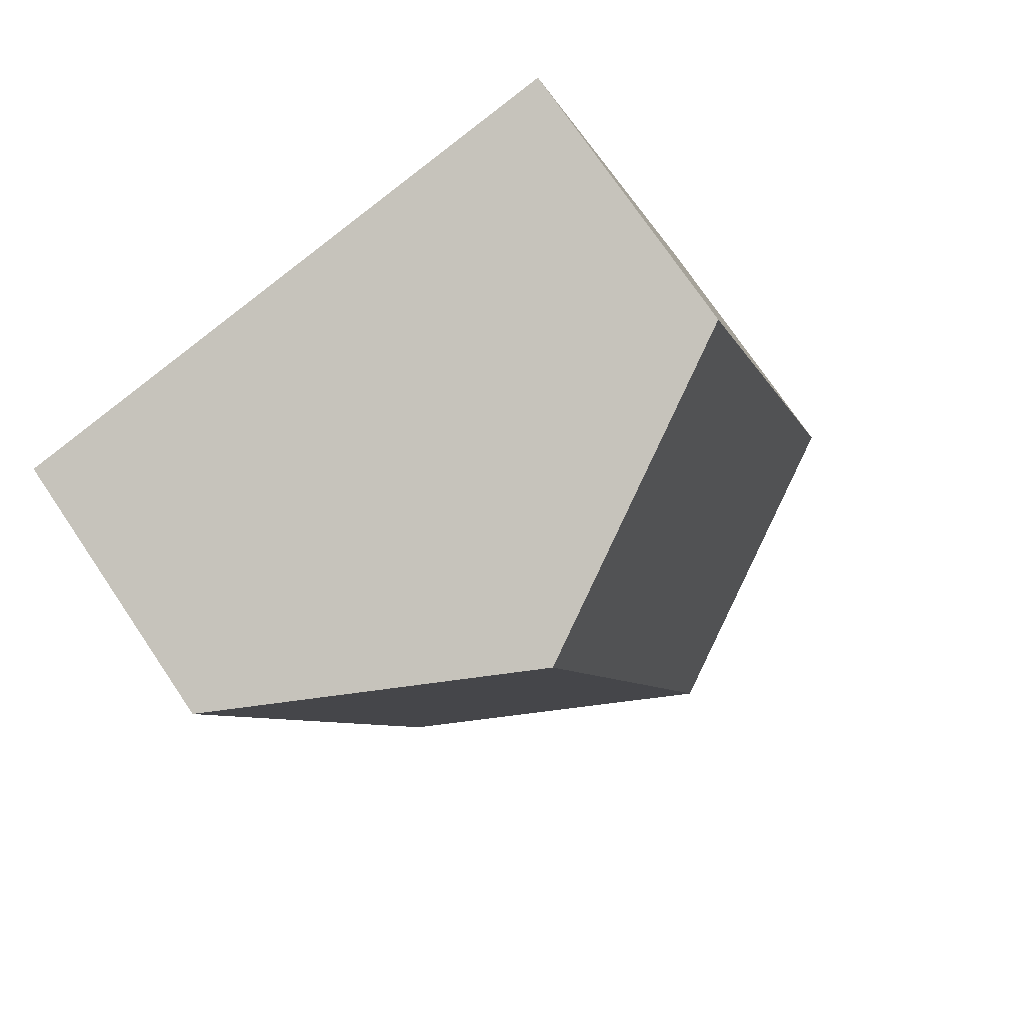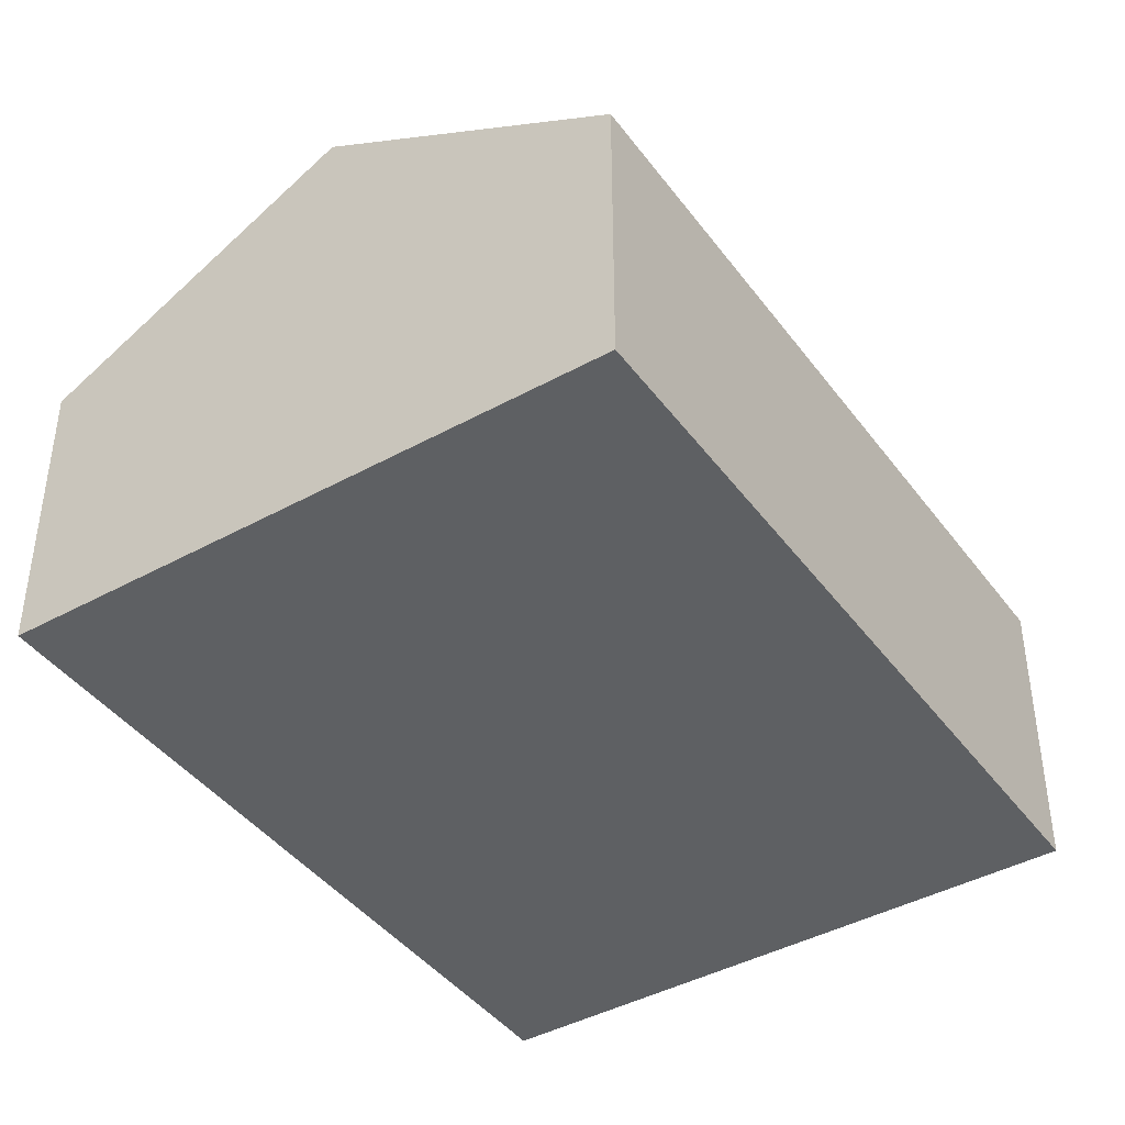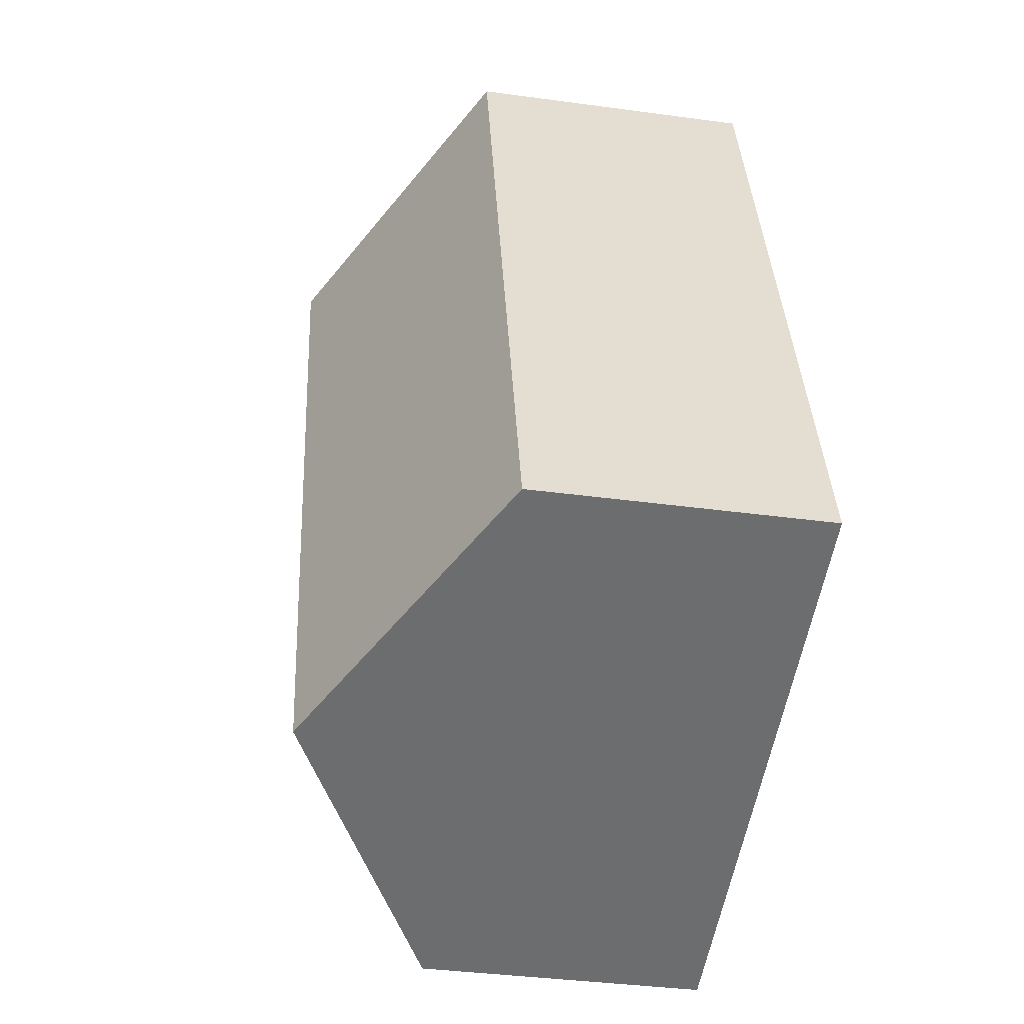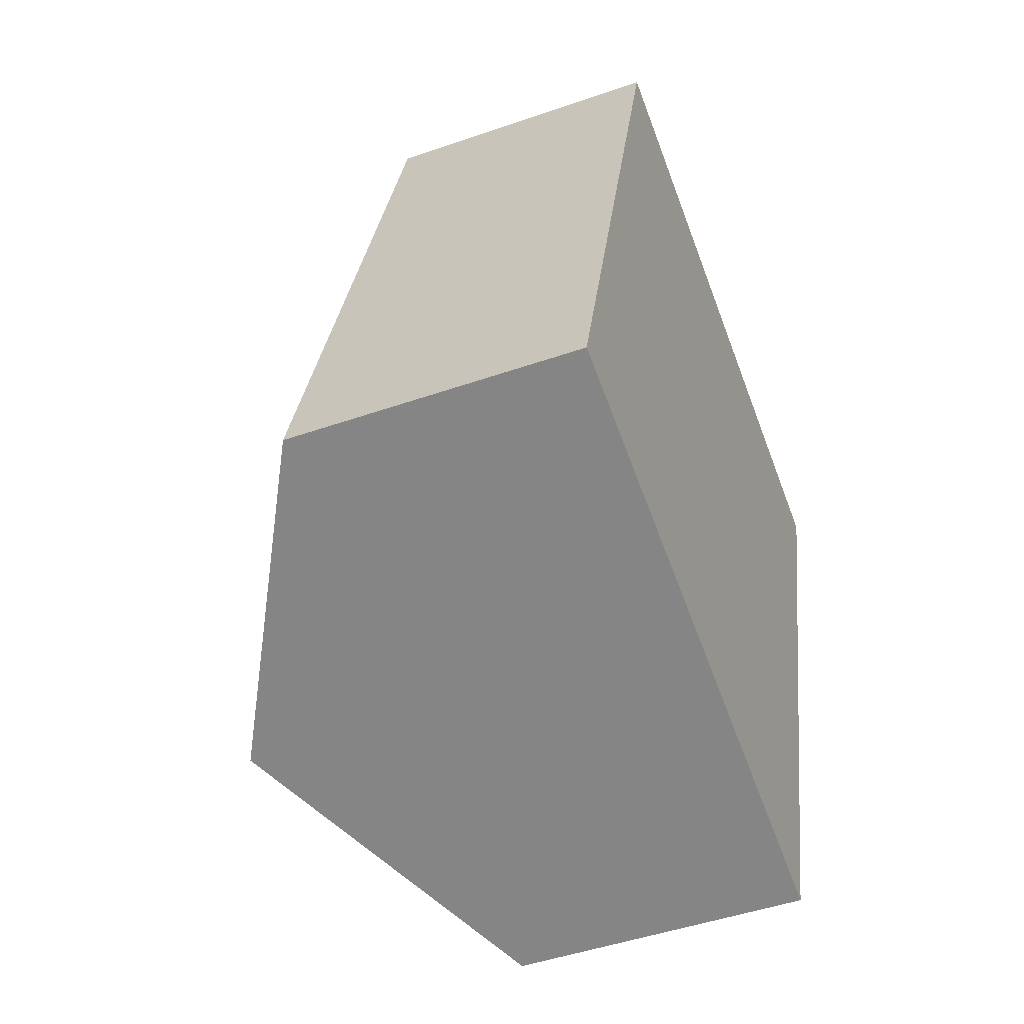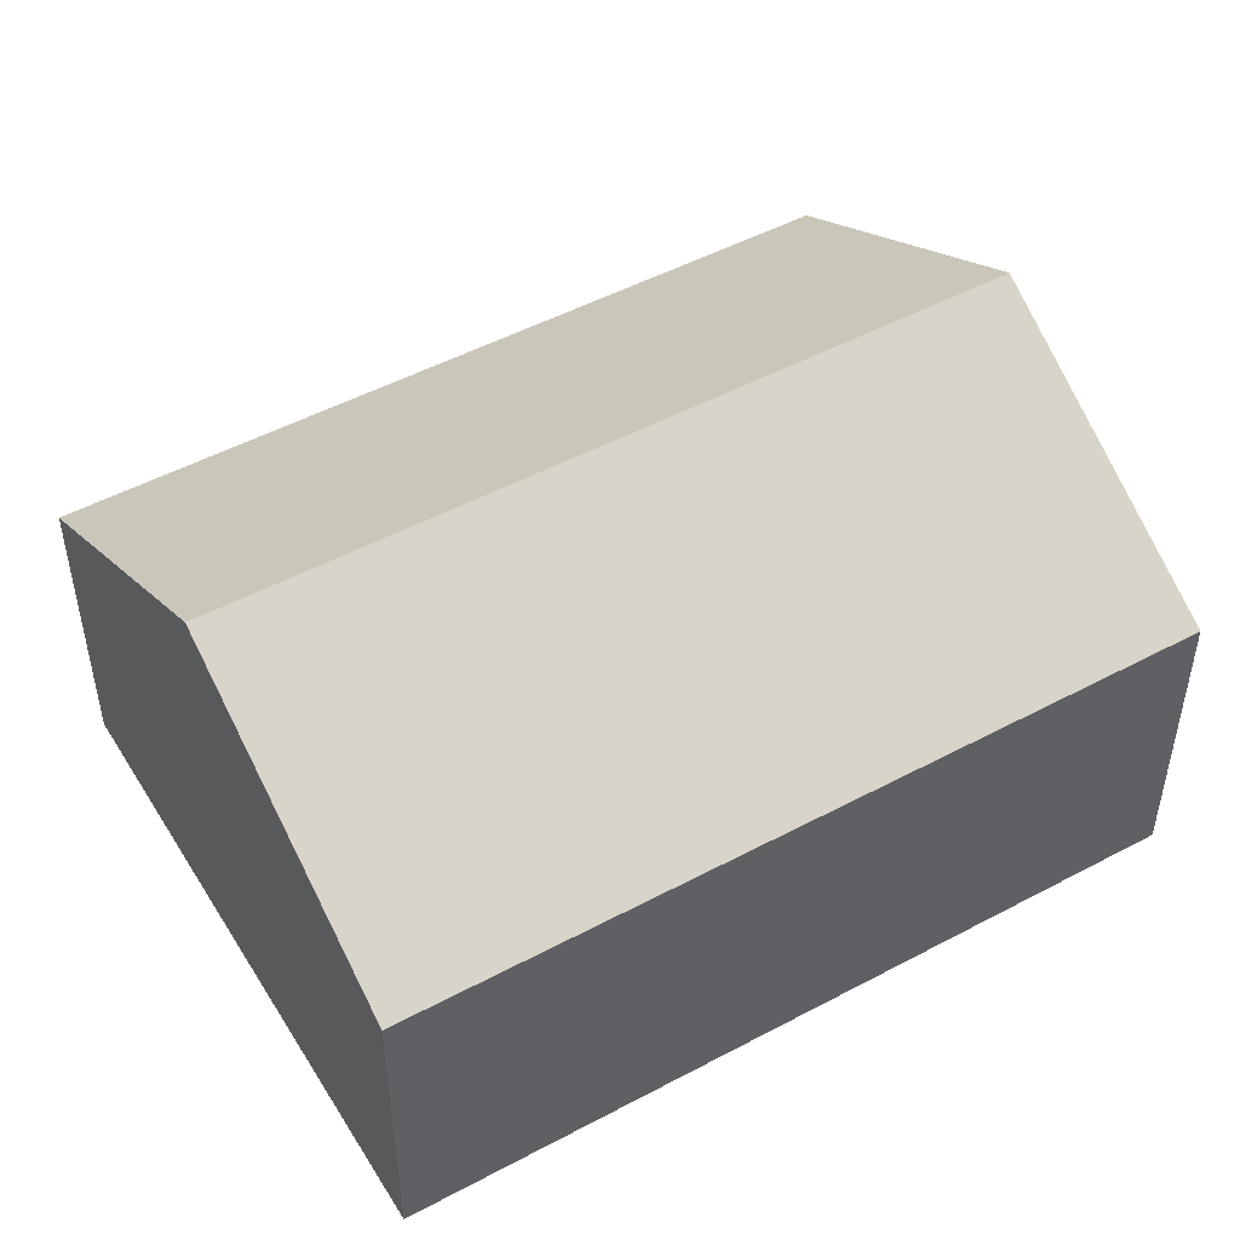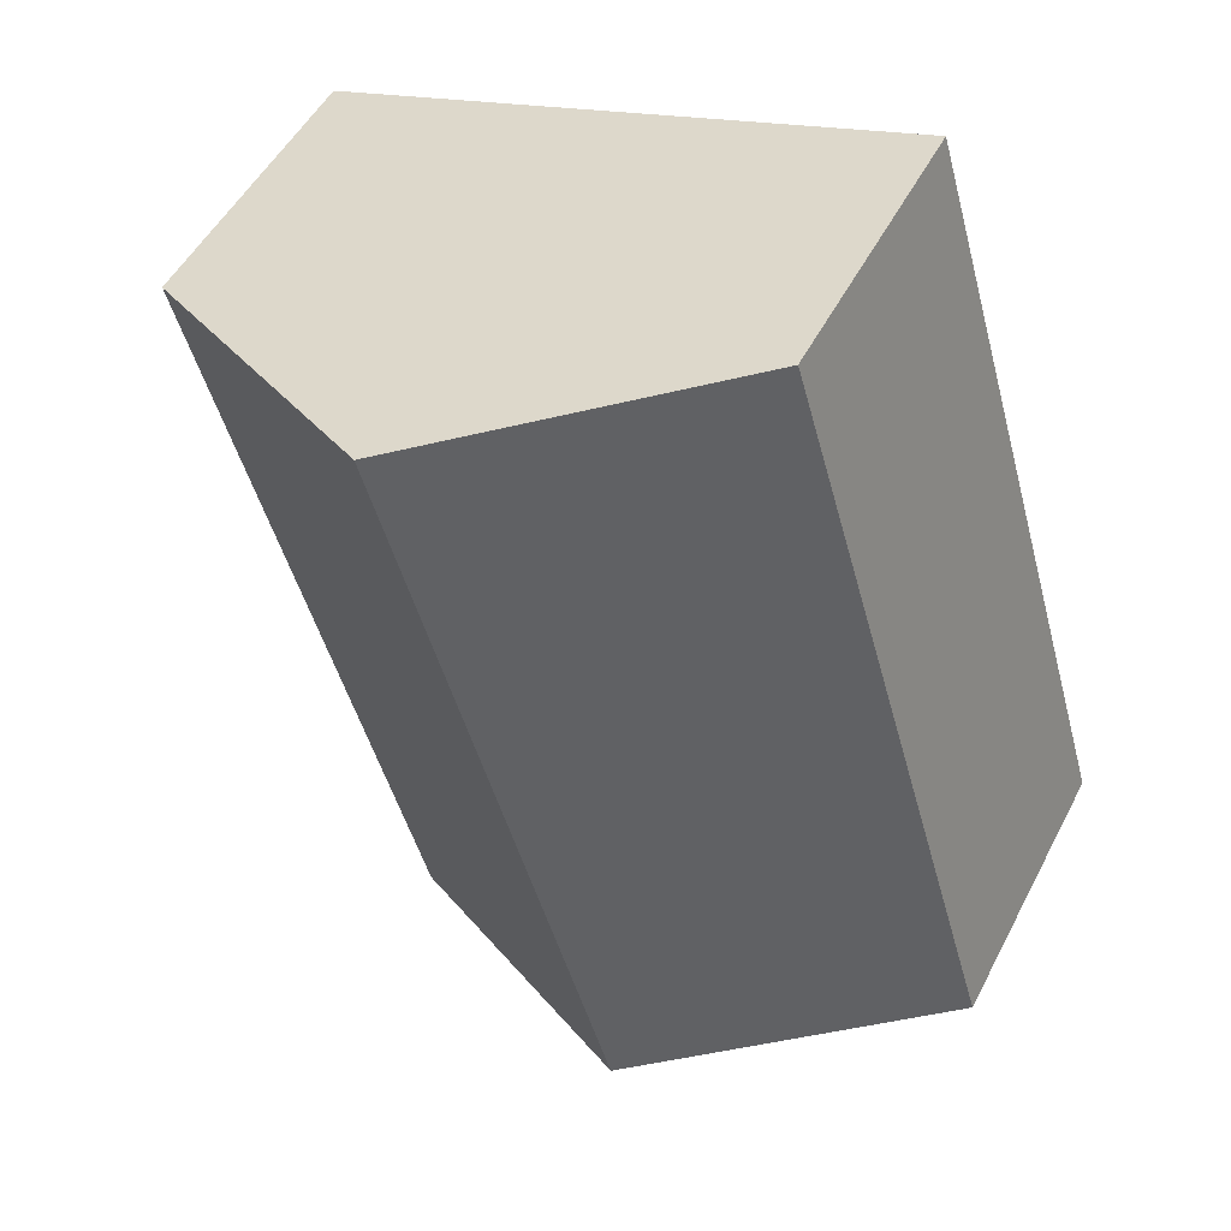
<metadata>
{"format":"obj","ext":"obj","renderer":"f3d","projection":"perspective","resolution":1024,"background":"white","views":[{"elev":74.4,"azim":145.9,"up":"+Z"},{"elev":-42.3,"azim":49.8,"up":"+Y"},{"elev":-37.5,"azim":-99.9,"up":"+Z"},{"elev":-47.3,"azim":-68.5,"up":"+Z"},{"elev":49.4,"azim":75.8,"up":"+Y"},{"elev":50.4,"azim":-153.3,"up":"+Z"}]}
</metadata>
<code>
v  5.252 2.591 -1.543
v  4.591 4.083 5.918
v  7.217 2.591 5.147
v  2.626 4.083 -0.772
v  0 2.591 1.587e-16
v  1.965 2.591 6.689
v  0 0 0
v  1.965 -4.096e-16 6.689
v  4.591 -3.624e-16 5.918
v  7.217 -3.152e-16 5.147
v  5.252 9.448e-17 -1.543
v  2.626 4.727e-17 -0.772
g defaultobject
f 1 2 3
f 2 1 4
f 5 2 4
f 2 5 6
f 7 6 5
f 6 7 8
f 8 2 6
f 2 8 3
f 3 8 9
f 3 9 10
f 10 1 3
f 1 10 11
f 4 7 5
f 7 4 1
f 7 1 12
f 12 1 11
f 9 11 10
f 11 9 8
f 11 8 7
f 11 7 12

</code>
